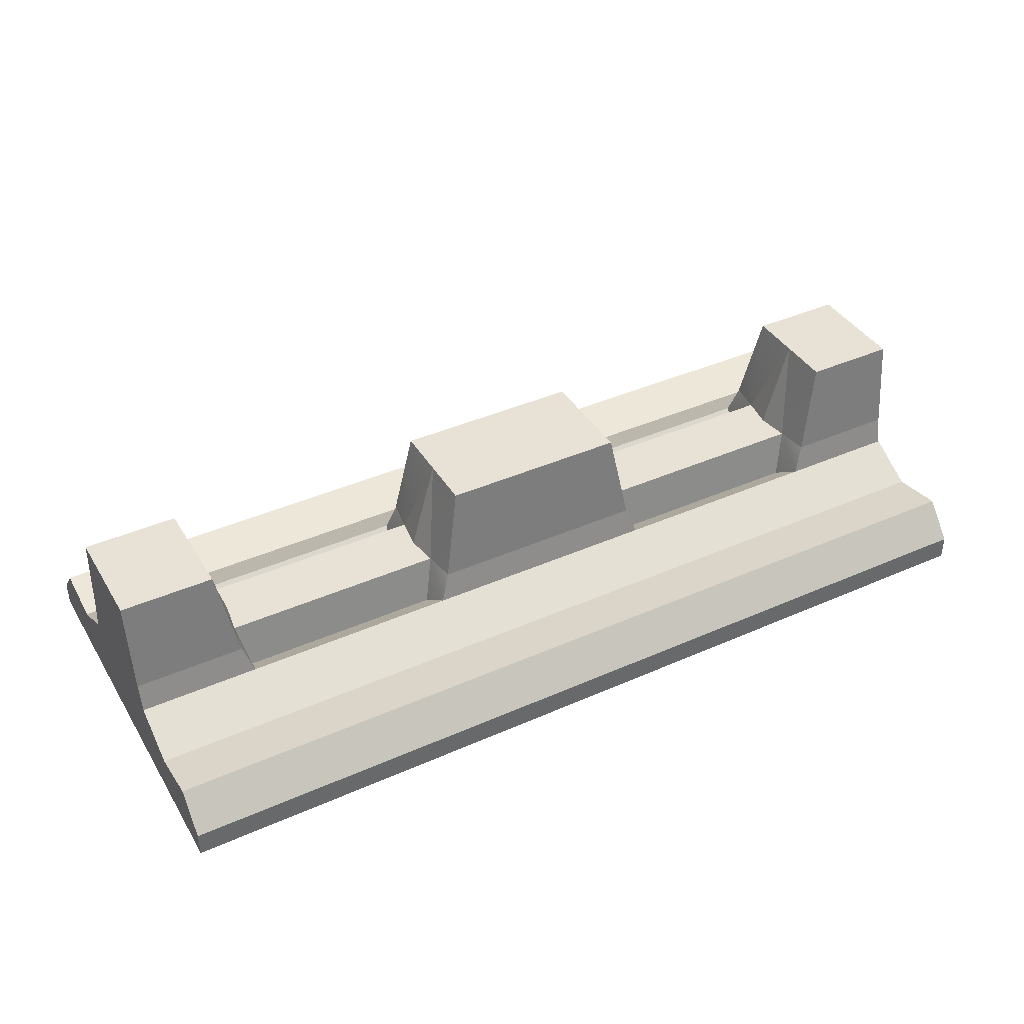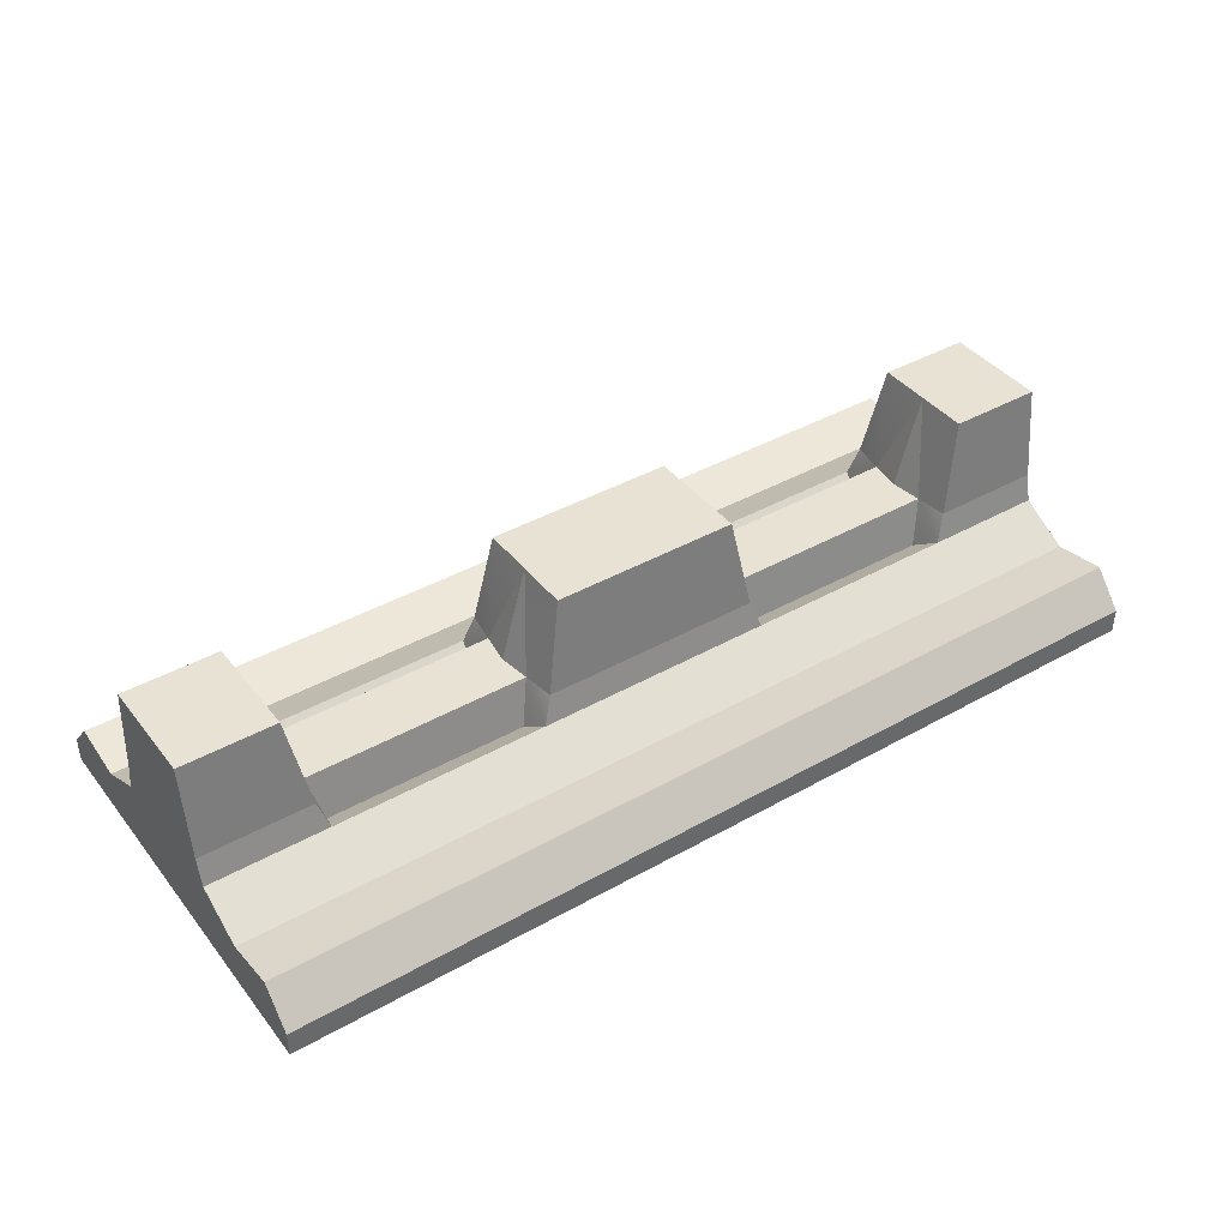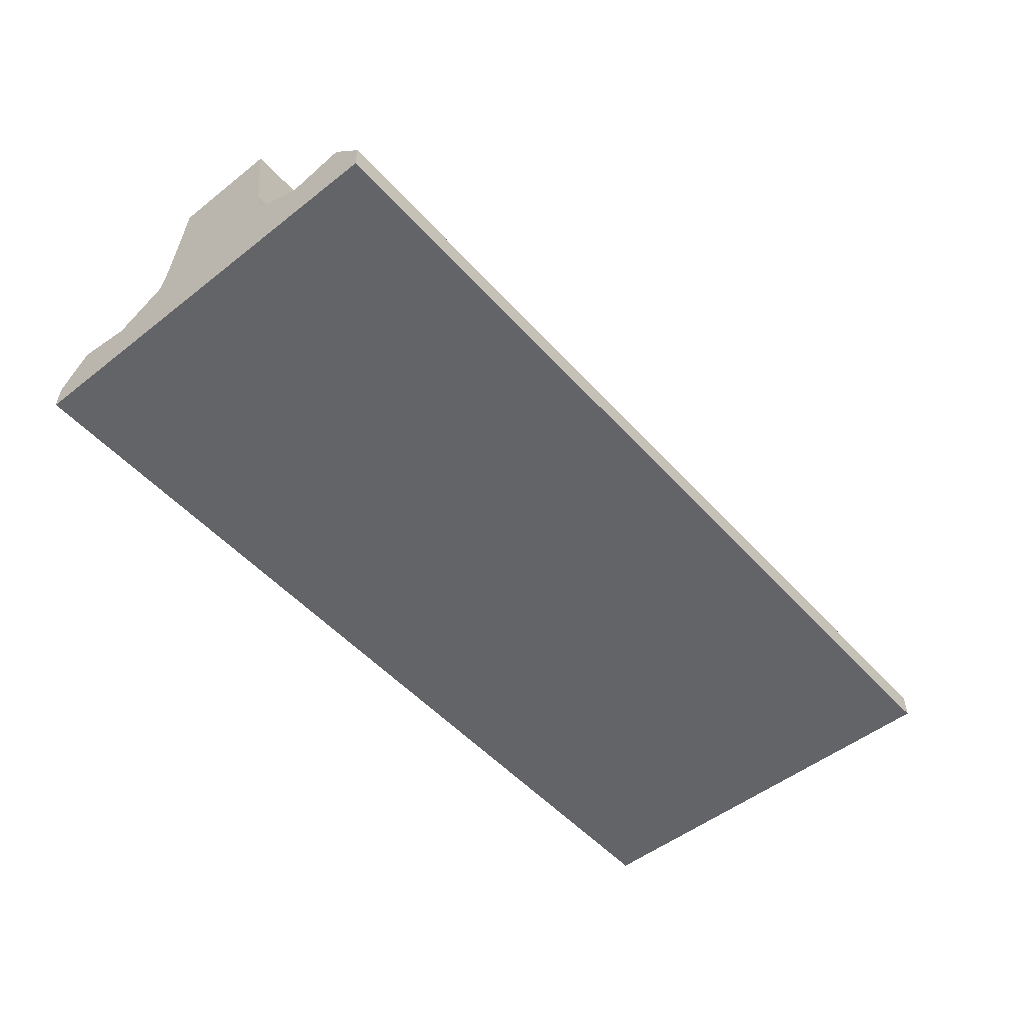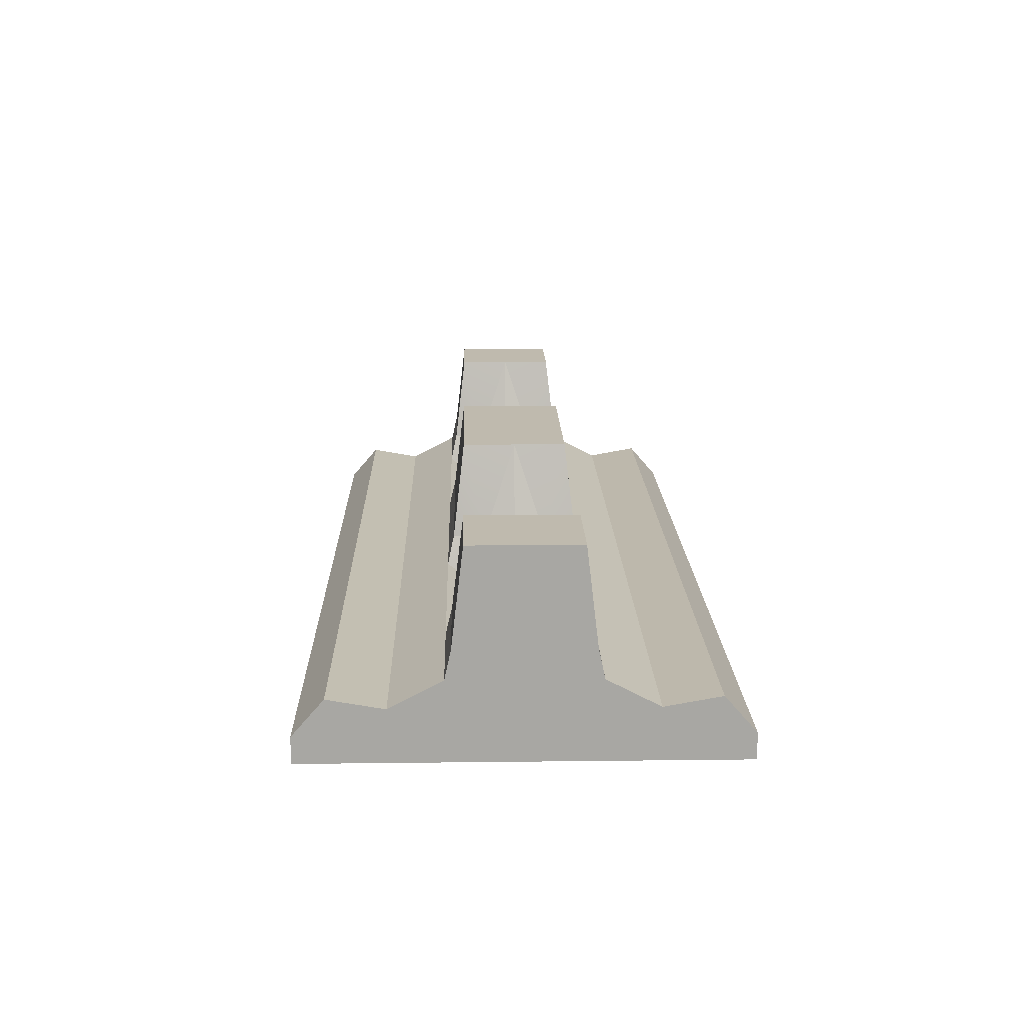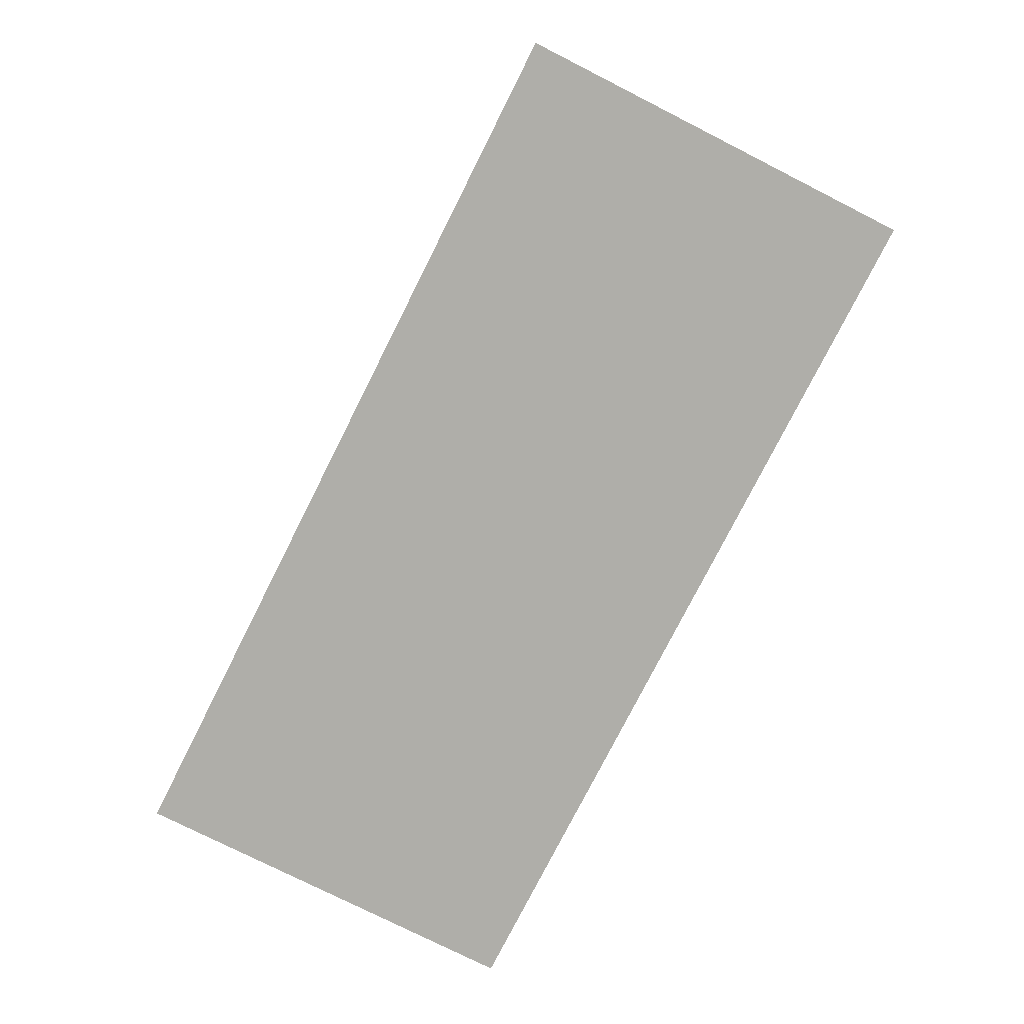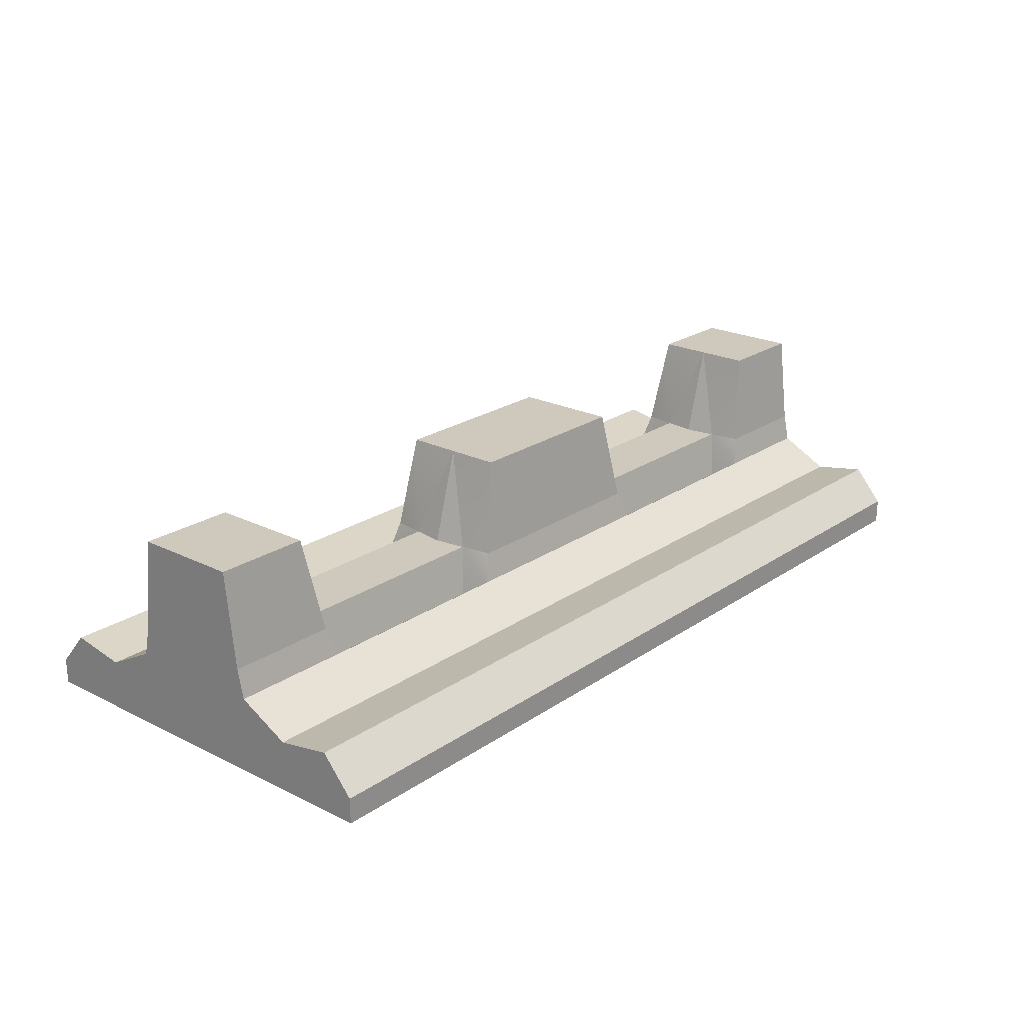
<metadata>
{"format":"obj","ext":"obj","renderer":"f3d","projection":"perspective","resolution":1024,"background":"white","views":[{"elev":40.1,"azim":151.4,"up":"+Y"},{"elev":40.8,"azim":145.5,"up":"+Y"},{"elev":-51.3,"azim":130.4,"up":"+Y"},{"elev":15.7,"azim":-91.4,"up":"+Y"},{"elev":-77.5,"azim":63.2,"up":"+Y"},{"elev":22.4,"azim":130.6,"up":"+Y"}]}
</metadata>
<code>
v 1 1.031 0.5
v 0 1.031 0.5
v 1 1.084 0.5765
v 0 1.084 0.5765
v 1 1.084 0.4235
v 0 1.084 0.4235
v 0.6333 1.084 0.5765
v 0.6333 1.084 0.4235
v 0.3697 1.084 0.5765
v 0.3697 1.084 0.4235
v 0.1317 1.084 0.5765
v 0.1317 1.084 0.4235
v 0.8687 1.084 0.5765
v 0.8687 1.084 0.4235
v 0.399 1.217 0.5
v 0.399 1.217 0.4424
v 0.604 1.217 0.5
v 0.604 1.217 0.4424
v 0.399 1.217 0.5576
v 0.604 1.217 0.5576
v 0.103 1.217 0.5
v 0 1.217 0.5
v 0.103 1.217 0.4425
v 0 1.217 0.4425
v 0.103 1.217 0.5575
v 0 1.217 0.5575
v 0.8973 1.217 0.5
v 0.8973 1.217 0.4425
v 1 1.217 0.5
v 1 1.217 0.4425
v 0.8973 1.217 0.5575
v 1 1.217 0.5575
v 0.3707 1.115 0.5
v 0.3804 1.115 0.4304
v 0.6227 1.115 0.4304
v 0.6331 1.115 0.5
v 0.6227 1.115 0.5696
v 0.3804 1.115 0.5696
v 0.8686 1.115 0.5
v 0.8791 1.115 0.4304
v 1 1.115 0.4304
v 1 1.115 0.5
v 1 1.115 0.5696
v 0.8791 1.115 0.5696
v 0.1314 1.115 0.5
v 0.1216 1.115 0.5698
v 0 1.115 0.5698
v 0 1.115 0.5
v 0 1.115 0.4302
v 0.1216 1.115 0.4302
v 0.3637 1.063 0.5459
v 0.3755 1.115 0.5349
v 0.3637 1.063 0.4541
v 0.3755 1.115 0.4651
v 0.1378 1.063 0.4541
v 0.1265 1.115 0.4651
v 0.1378 1.063 0.5459
v 0.1265 1.115 0.5349
v 0.6399 1.063 0.5459
v 0.6279 1.115 0.5348
v 0.6399 1.063 0.4541
v 0.6279 1.115 0.4652
v 0.8621 1.063 0.4541
v 0.8738 1.115 0.4652
v 0.8621 1.063 0.5459
v 0.8738 1.115 0.5348
v 0 1 0.2763
v 0 1.028 0.2763
v 1 1 0.2763
v 1 1.028 0.2763
v 1 1 0.5
v 0 1 0.5
v 0 1.055 0.3684
v 1 1.055 0.3684
v 1 1.066 0.3094
v 0 1.066 0.3094
v 0.6333 1.028 0.2763
v 0.5008 1 0.2763
v 0.6333 1.055 0.3684
v 0.6333 1.066 0.3094
v 0.3697 1.028 0.2763
v 0.3697 1.055 0.3684
v 0.3697 1.066 0.3094
v 0.1317 1.028 0.2763
v 0.1317 1.055 0.3684
v 0.1317 1.066 0.3094
v 0.8687 1.066 0.3094
v 0.8687 1.028 0.2763
v 0.8687 1.055 0.3684
v 0 1 0.7237
v 0 1.028 0.7237
v 1 1 0.7237
v 1 1.028 0.7237
v 0 1.055 0.6316
v 1 1.055 0.6316
v 1 1.066 0.6906
v 0 1.066 0.6906
v 0.6333 1.028 0.7237
v 0.5008 1 0.7237
v 0.6333 1.055 0.6316
v 0.6333 1.066 0.6906
v 0.3697 1.028 0.7237
v 0.3697 1.055 0.6316
v 0.3697 1.066 0.6906
v 0.1317 1.028 0.7237
v 0.1317 1.055 0.6316
v 0.1317 1.066 0.6906
v 0.8687 1.066 0.6906
v 0.8687 1.028 0.7237
v 0.8687 1.055 0.6316
v 0.4992 1 0.2763
v 0.4992 1 0.7237
v 0.4992 1 0.5
f 22 21 24
f 24 21 23
f 26 25 22
f 22 25 21
f 16 15 18
f 18 15 17
f 15 19 17
f 17 19 20
f 28 27 30
f 30 27 29
f 27 31 29
f 29 31 32
f 53 54 10
f 10 54 34
f 8 10 35
f 35 10 34
f 9 7 38
f 38 7 37
f 59 60 7
f 7 60 37
f 12 6 50
f 50 6 49
f 2 48 6
f 6 48 49
f 11 46 4
f 4 46 47
f 57 58 11
f 11 58 46
f 2 4 48
f 48 4 47
f 63 64 14
f 14 64 40
f 1 5 42
f 42 5 41
f 14 40 5
f 5 40 41
f 13 3 44
f 44 3 43
f 1 42 3
f 3 42 43
f 34 54 16
f 16 54 15
f 35 34 18
f 18 34 16
f 17 62 18
f 18 62 35
f 37 60 20
f 20 60 17
f 38 37 19
f 19 37 20
f 15 52 19
f 19 52 38
f 40 64 28
f 28 64 27
f 40 28 41
f 41 28 30
f 41 30 42
f 42 30 29
f 43 42 32
f 32 42 29
f 44 43 31
f 31 43 32
f 27 66 31
f 31 66 44
f 46 58 25
f 25 58 21
f 46 25 47
f 47 25 26
f 47 26 48
f 48 26 22
f 49 48 24
f 24 48 22
f 50 49 23
f 23 49 24
f 21 56 23
f 23 56 50
f 51 9 52
f 52 9 38
f 55 12 56
f 56 12 50
f 61 8 62
f 62 8 35
f 65 13 66
f 66 13 44
f 39 64 36
f 36 64 62
f 63 61 64
f 64 61 62
f 66 39 60
f 60 39 36
f 65 66 59
f 59 66 60
f 45 58 33
f 33 58 52
f 56 45 54
f 54 45 33
f 55 56 53
f 53 56 54
f 57 51 58
f 58 51 52
f 73 6 85
f 85 6 12
f 67 68 84
f 73 72 6
f 6 72 2
f 68 76 84
f 84 76 86
f 69 74 71
f 73 76 67
f 67 76 68
f 74 69 75
f 75 69 70
f 76 73 86
f 86 73 85
f 8 14 79
f 79 14 89
f 88 69 77
f 77 69 78
f 80 87 77
f 77 87 88
f 79 89 80
f 80 89 87
f 63 14 61
f 61 14 8
f 10 8 82
f 82 8 79
f 81 77 78
f 83 80 81
f 81 80 77
f 82 79 83
f 83 79 80
f 12 10 85
f 85 10 82
f 81 78 84
f 84 78 67
f 86 83 84
f 84 83 81
f 85 82 86
f 86 82 83
f 53 10 55
f 55 10 12
f 14 5 89
f 89 5 74
f 88 70 69
f 87 75 88
f 88 75 70
f 89 74 87
f 87 74 75
f 94 106 4
f 4 106 11
f 90 105 91
f 94 4 72
f 72 4 2
f 91 105 97
f 97 105 107
f 95 71 3
f 3 71 1
f 94 90 97
f 97 90 91
f 95 96 92
f 92 96 93
f 97 107 94
f 94 107 106
f 7 100 13
f 13 100 110
f 99 92 98
f 98 92 109
f 101 98 108
f 108 98 109
f 100 101 110
f 110 101 108
f 65 59 13
f 13 59 7
f 9 103 7
f 7 103 100
f 102 99 98
f 104 102 101
f 101 102 98
f 103 104 100
f 100 104 101
f 11 106 9
f 9 106 103
f 90 99 105
f 105 99 102
f 107 105 104
f 104 105 102
f 106 107 103
f 103 107 104
f 51 57 9
f 9 57 11
f 13 110 3
f 3 110 95
f 109 92 93
f 108 109 96
f 96 109 93
f 110 108 95
f 95 108 96
f 95 92 71
f 74 5 71
f 71 5 1
f 73 67 72
f 90 94 72
f 27 64 39
f 39 66 27
f 17 60 36
f 36 62 17
f 15 54 33
f 33 52 15
f 21 58 45
f 45 56 21
f 72 113 90
f 90 113 112
f 112 113 92
f 92 113 71
f 72 67 113
f 113 67 111
f 71 113 69
f 69 113 111

</code>
